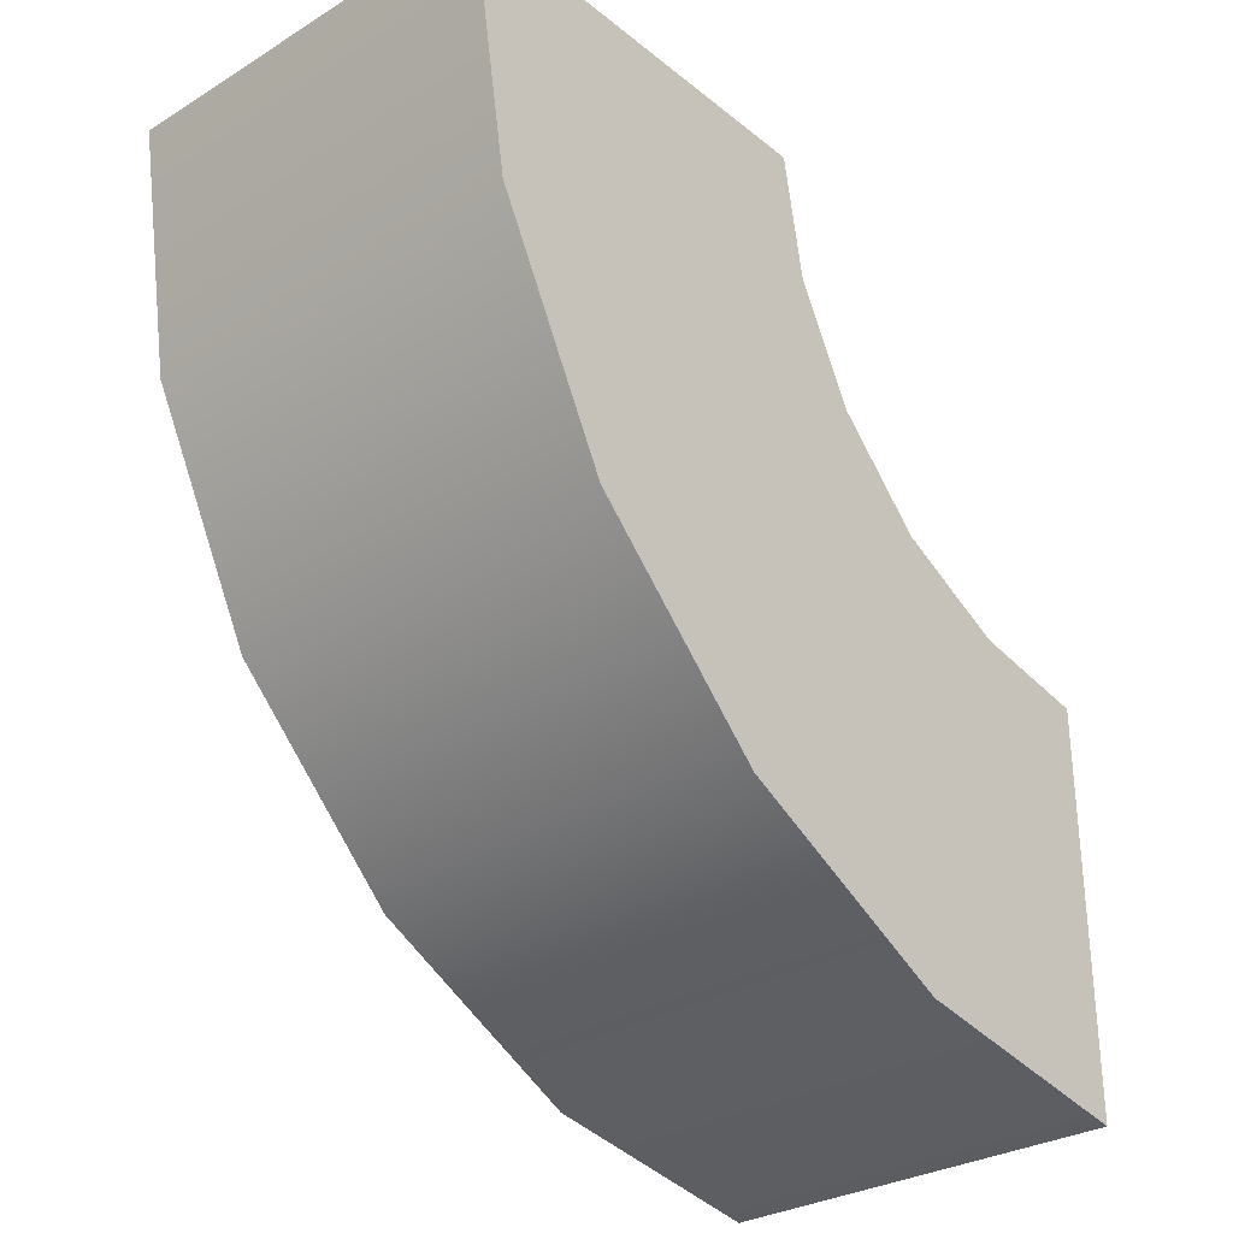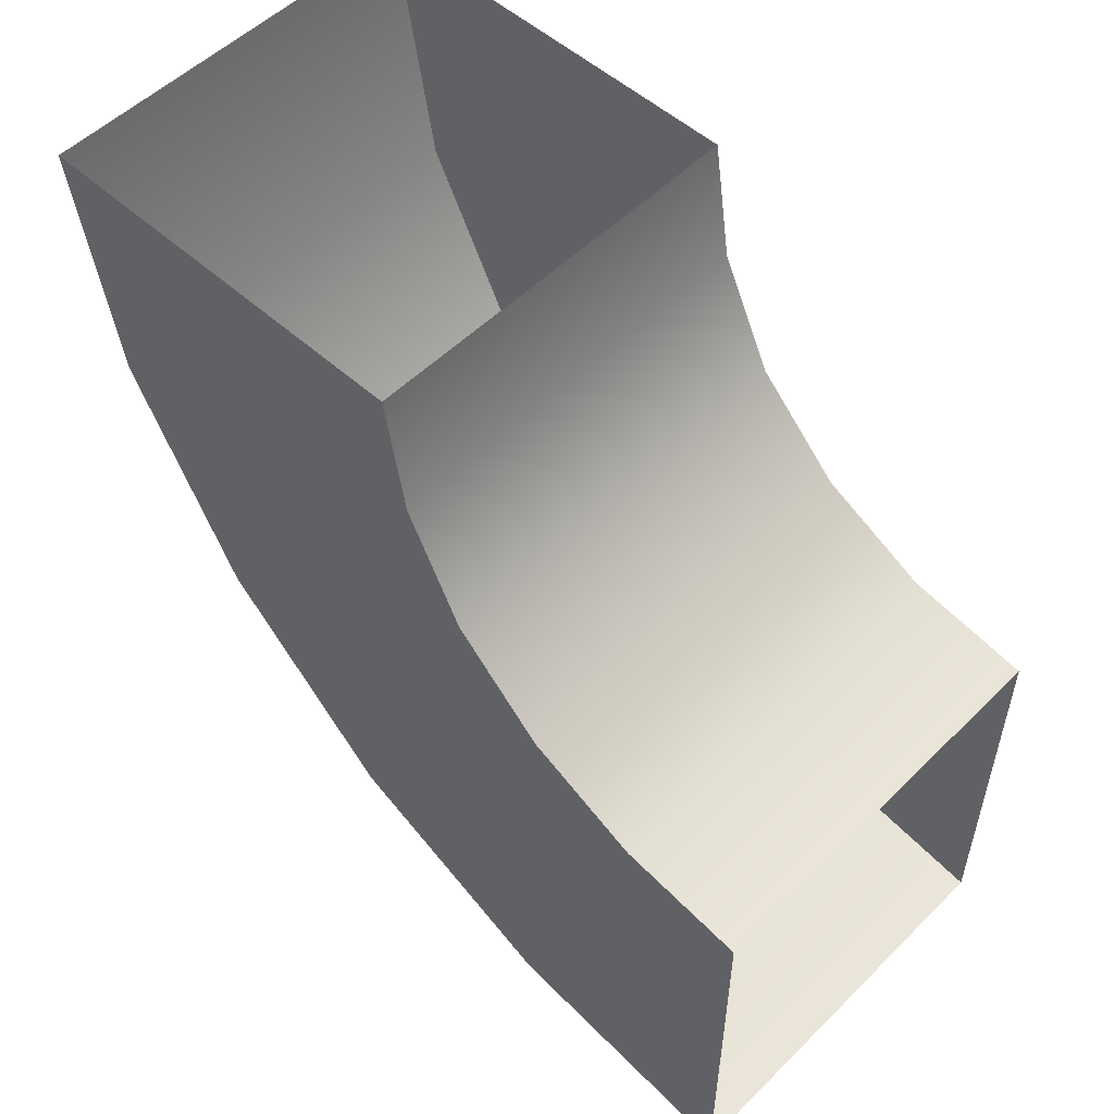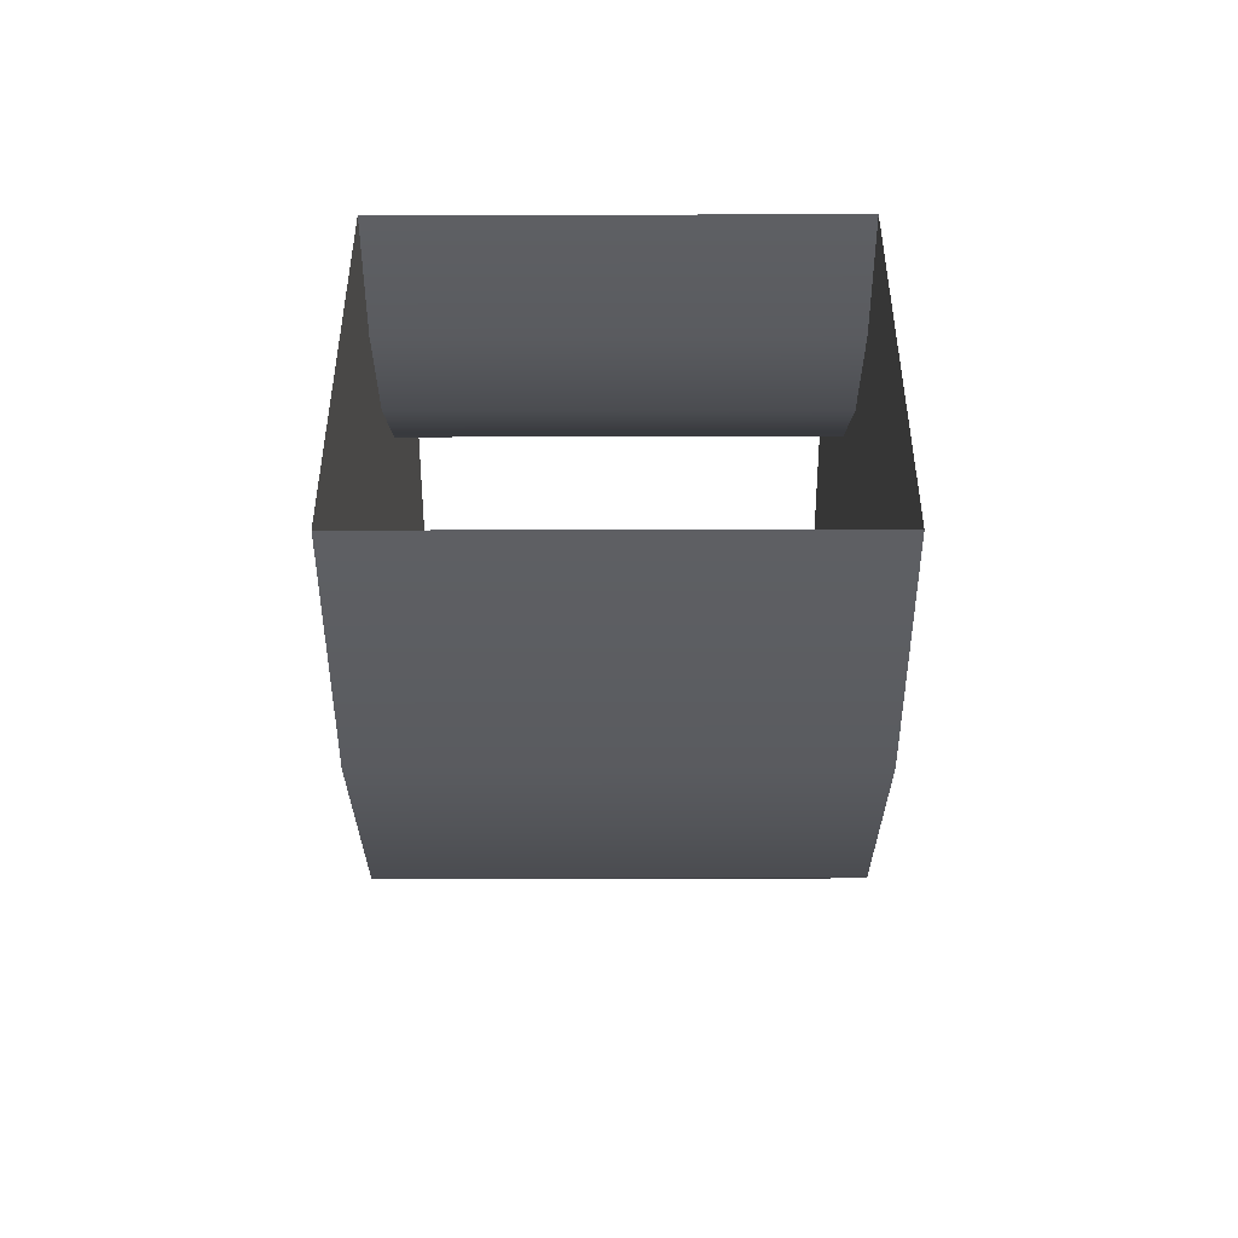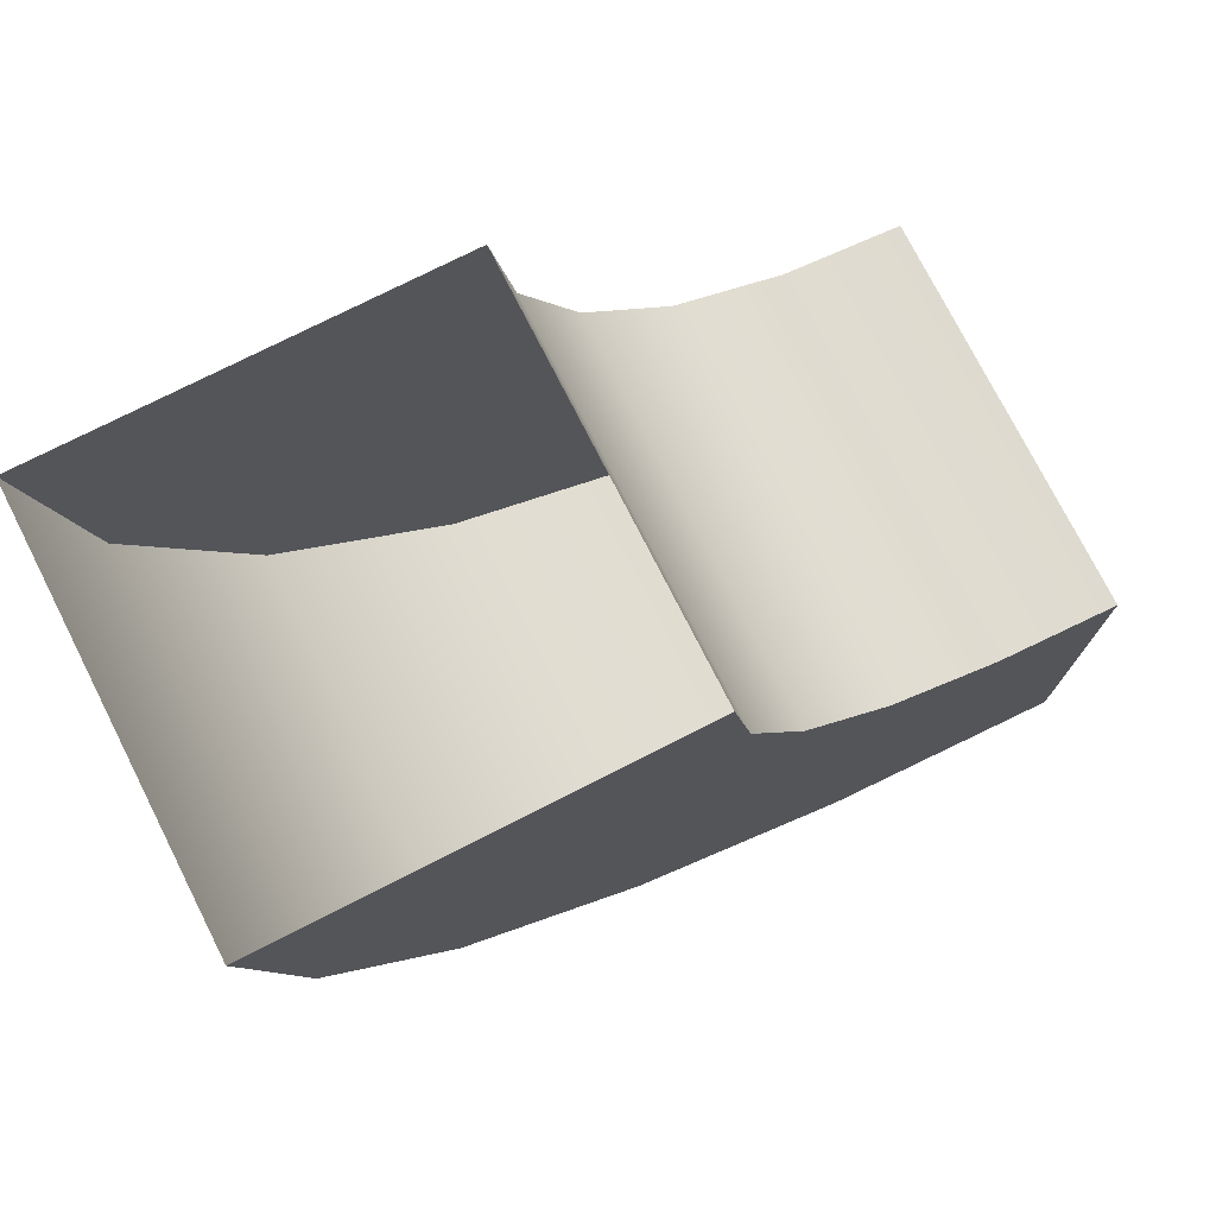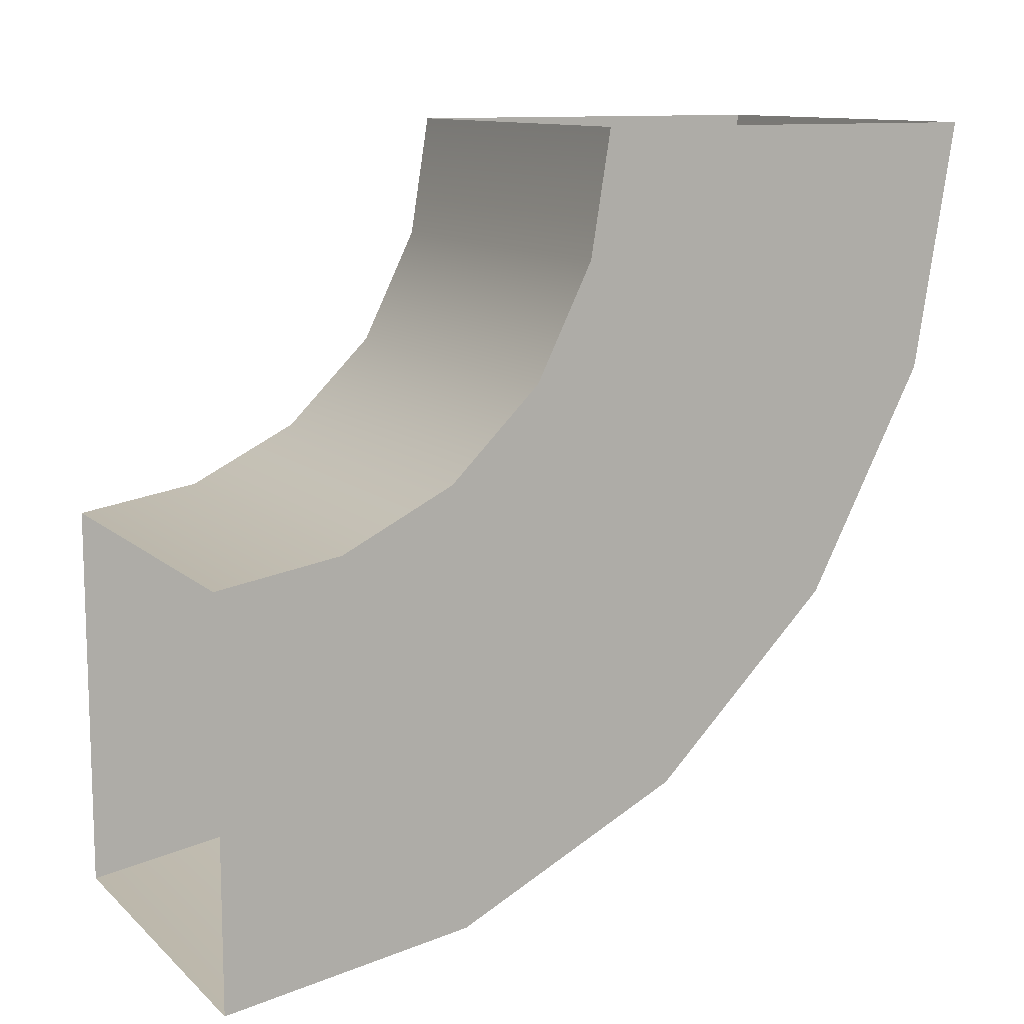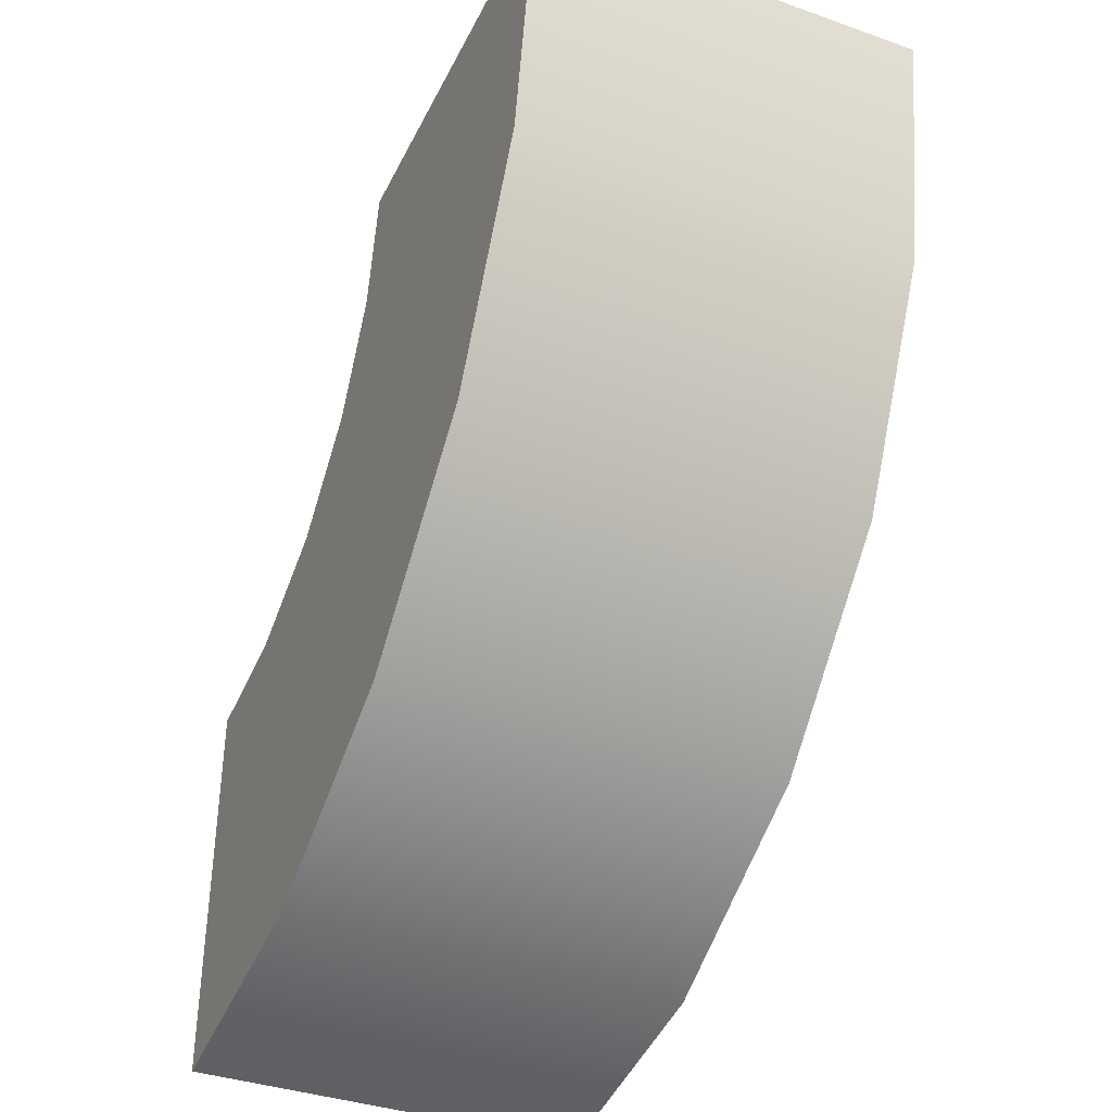
<metadata>
{"format":"obj","ext":"obj","renderer":"f3d","projection":"perspective","resolution":1024,"background":"white","views":[{"elev":-30.3,"azim":41.3,"up":"+Z"},{"elev":53.4,"azim":-46.3,"up":"+Y"},{"elev":-50.9,"azim":0.1,"up":"+Y"},{"elev":75.7,"azim":63.1,"up":"+Z"},{"elev":11.3,"azim":62.7,"up":"+Y"},{"elev":-37.8,"azim":-24.1,"up":"+Z"}]}
</metadata>
<code>
g default
v -100 131.4 -30.96
v -100 145.3 -58.75
v -100 167.4 -81.08
v -100 195.6 -95.02
v -100 226.3 -100
v -100 126.3 0
v -100 36.48 -61.76
v -100 64.86 -117.5
v -100 109.1 -161.2
v -100 164.8 -189.9
v -100 226.3 -200
v -100 26.29 0
v 4e-06 36.48 -61.76
v 4e-06 64.86 -117.5
v 4e-06 109.1 -161.2
v 4e-06 164.8 -189.9
v -5e-06 226.3 -200
v 4e-06 26.29 0
v -1e-05 131.4 -30.96
v -1e-05 145.3 -58.75
v -1e-05 167.4 -81.07
v -1e-05 195.6 -95.01
v -1e-05 226.3 -100
v -1e-05 126.3 0
g AirDuct_90_Up_LOD2 AirDuct_90_Up
f 7 12 6 1
f 8 7 1 2
f 9 8 2 3
f 10 9 3 4
f 11 10 4 5
f 2 1 19 20
f 3 2 20 21
f 4 3 21 22
f 5 4 22 23
f 1 6 24 19
f 19 24 18 13
f 20 19 13 14
f 21 20 14 15
f 22 21 15 16
f 23 22 16 17
f 14 13 7 8
f 15 14 8 9
f 16 15 9 10
f 17 16 10 11
f 13 18 12 7

</code>
